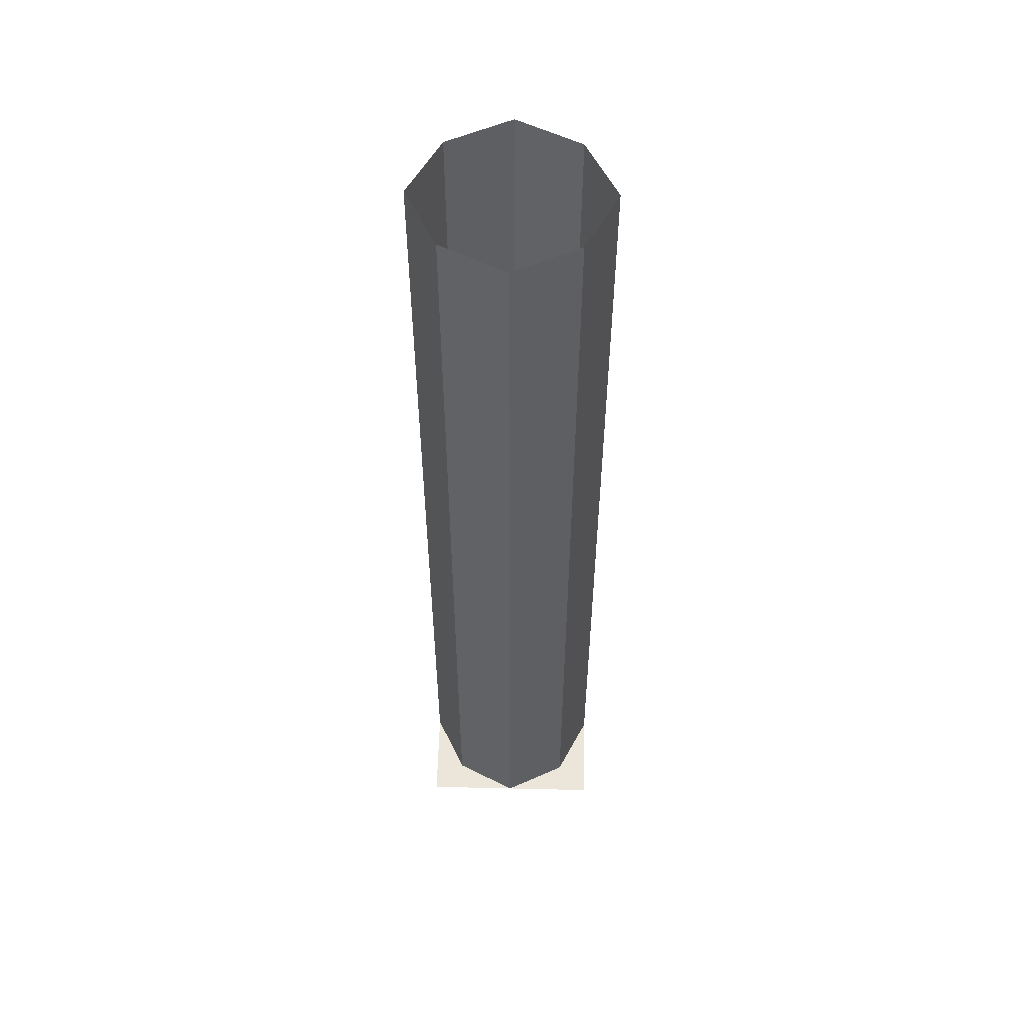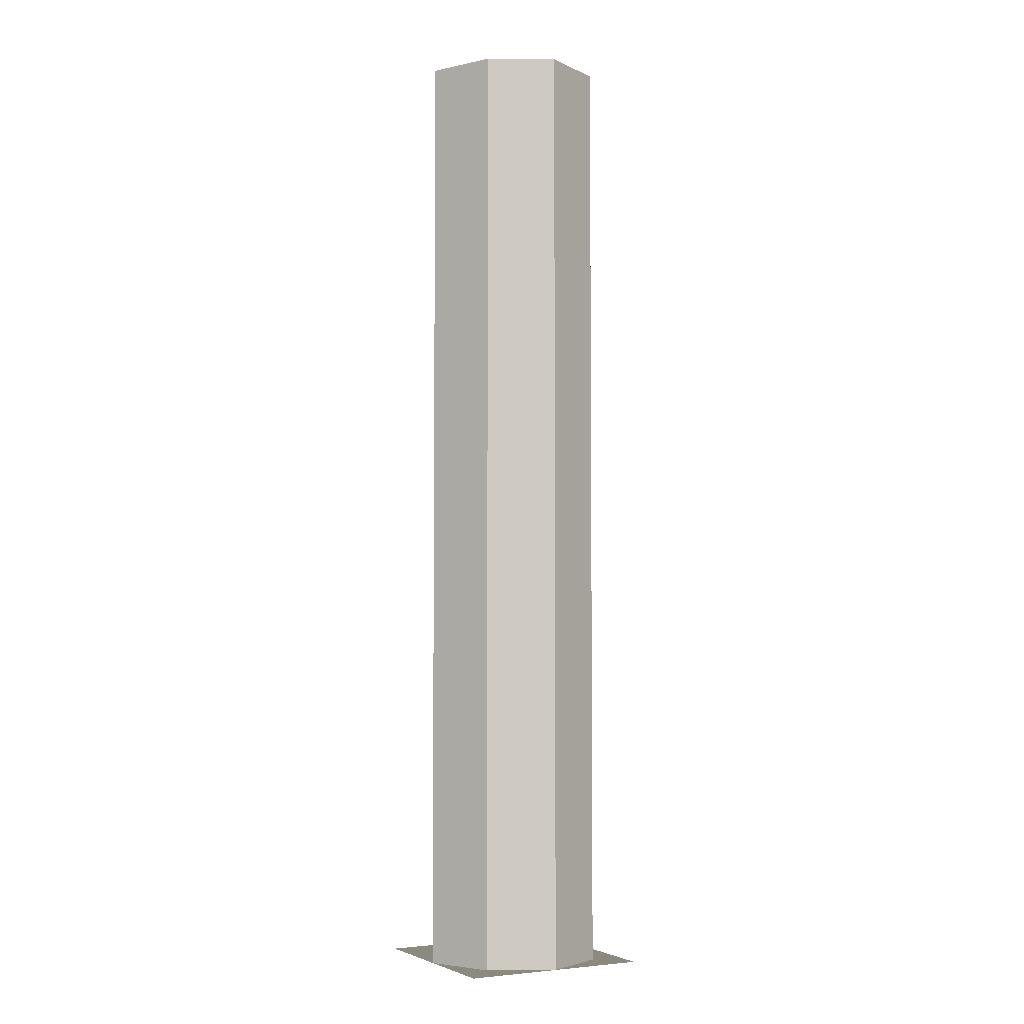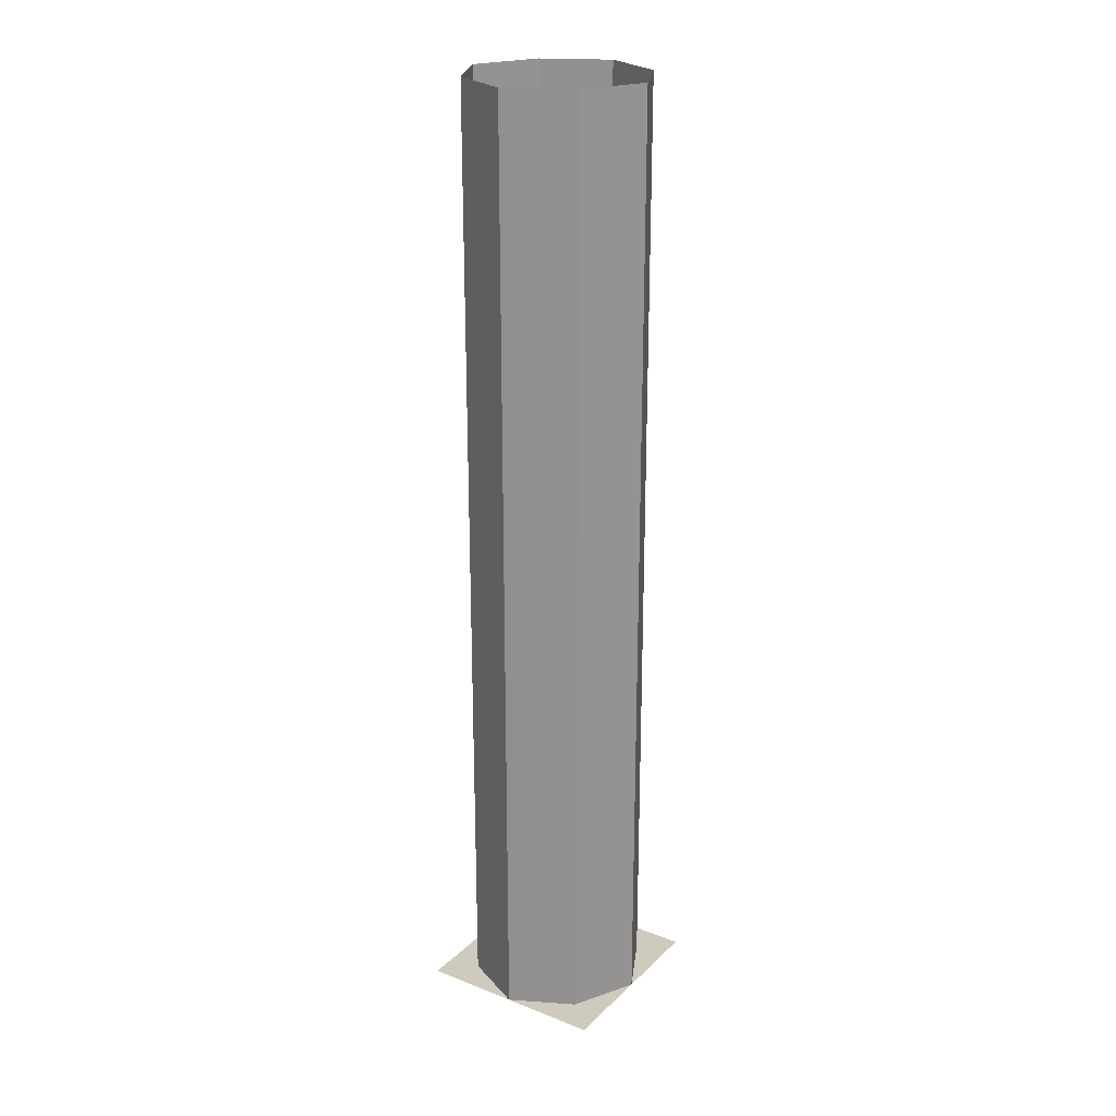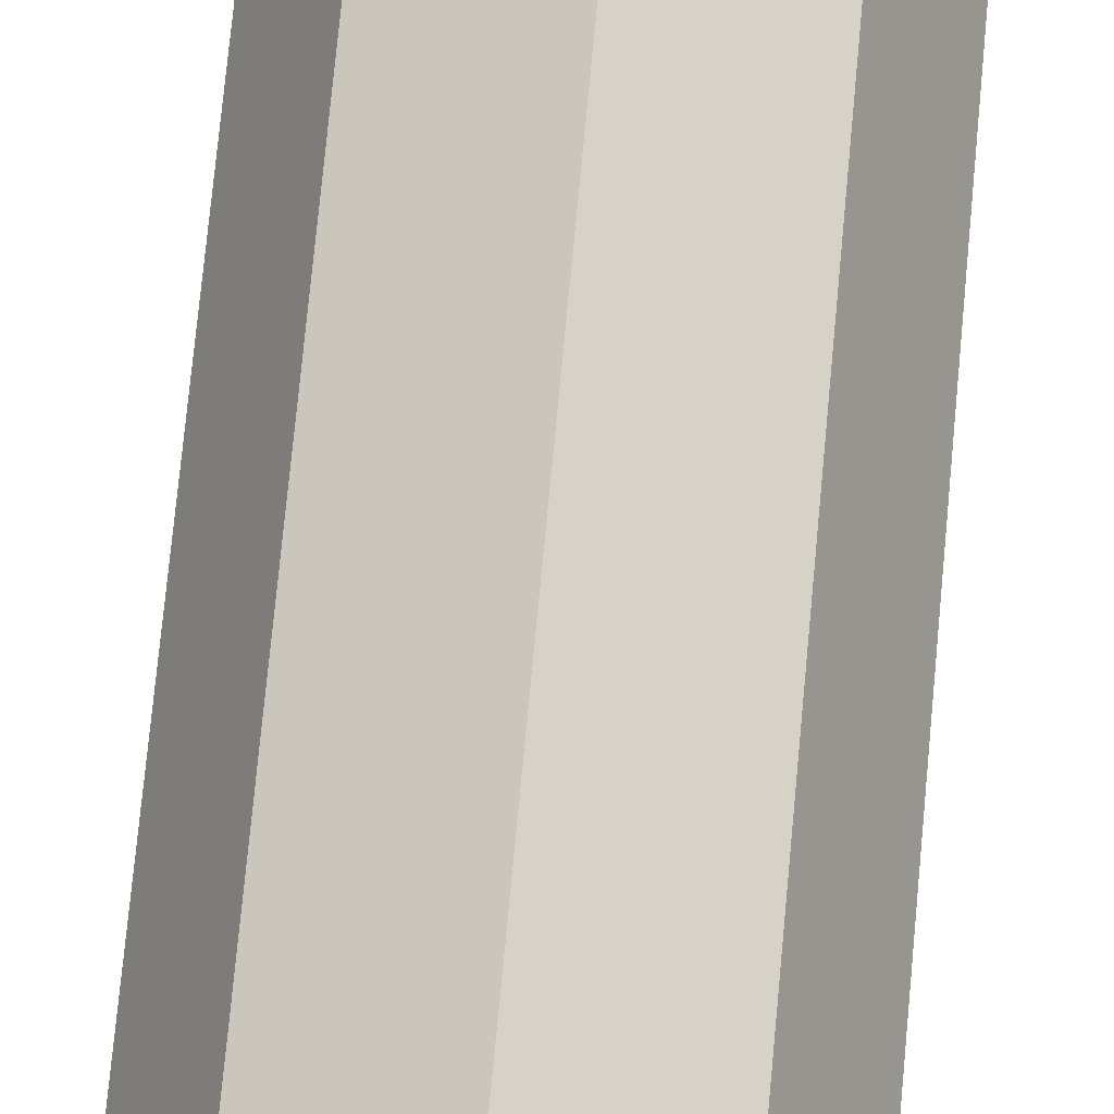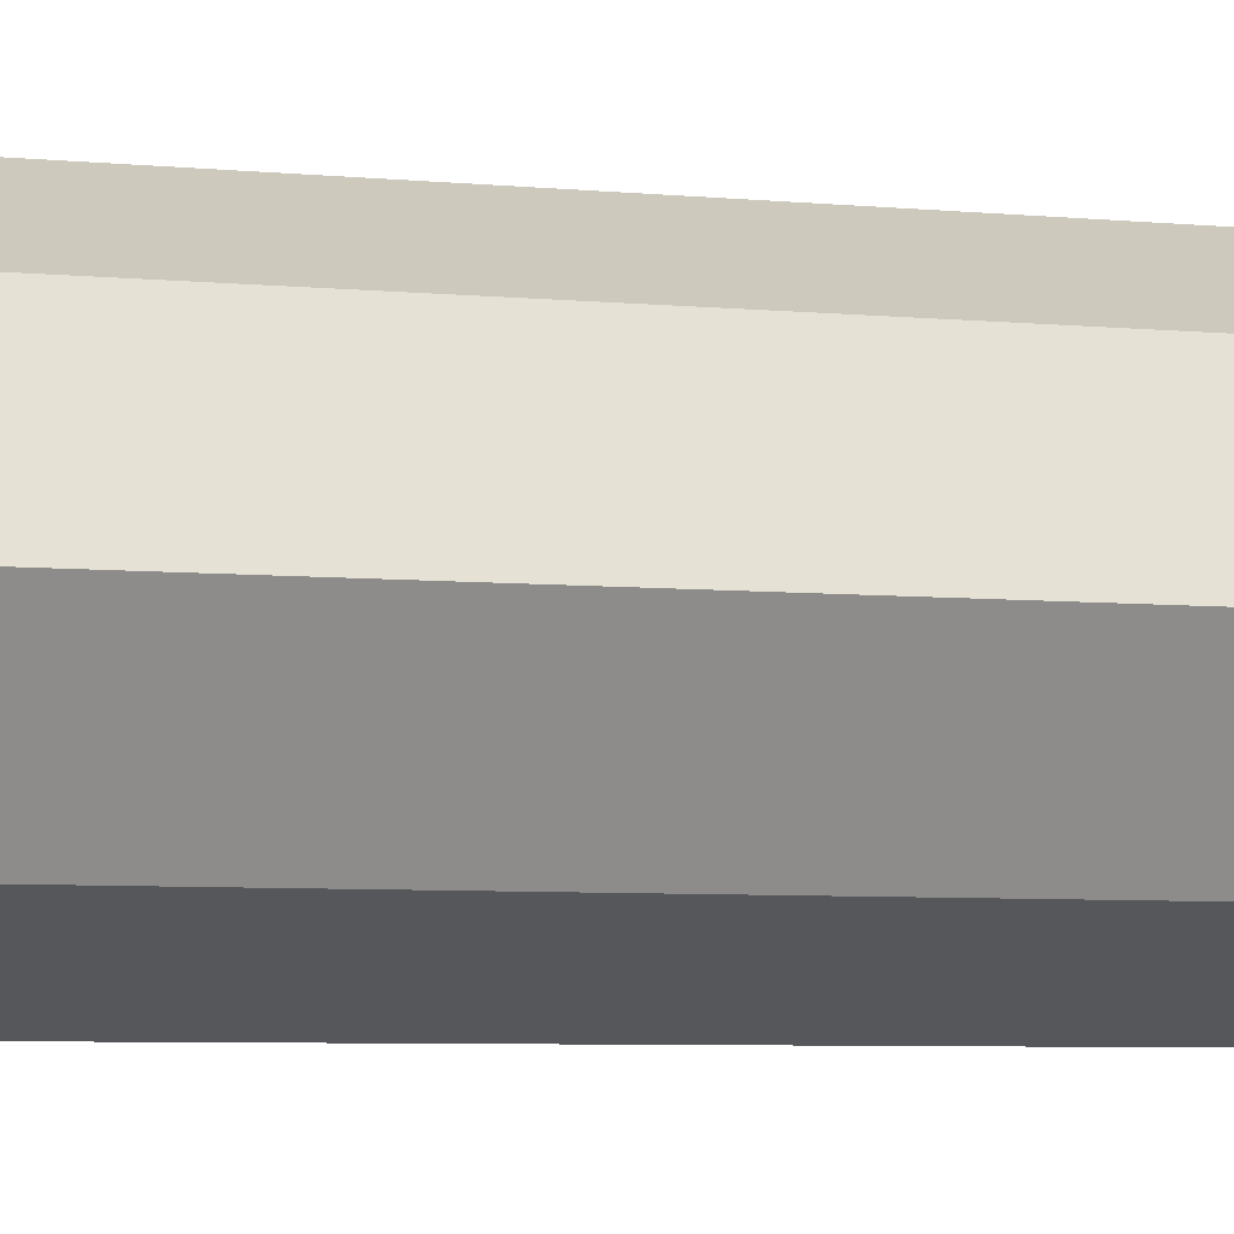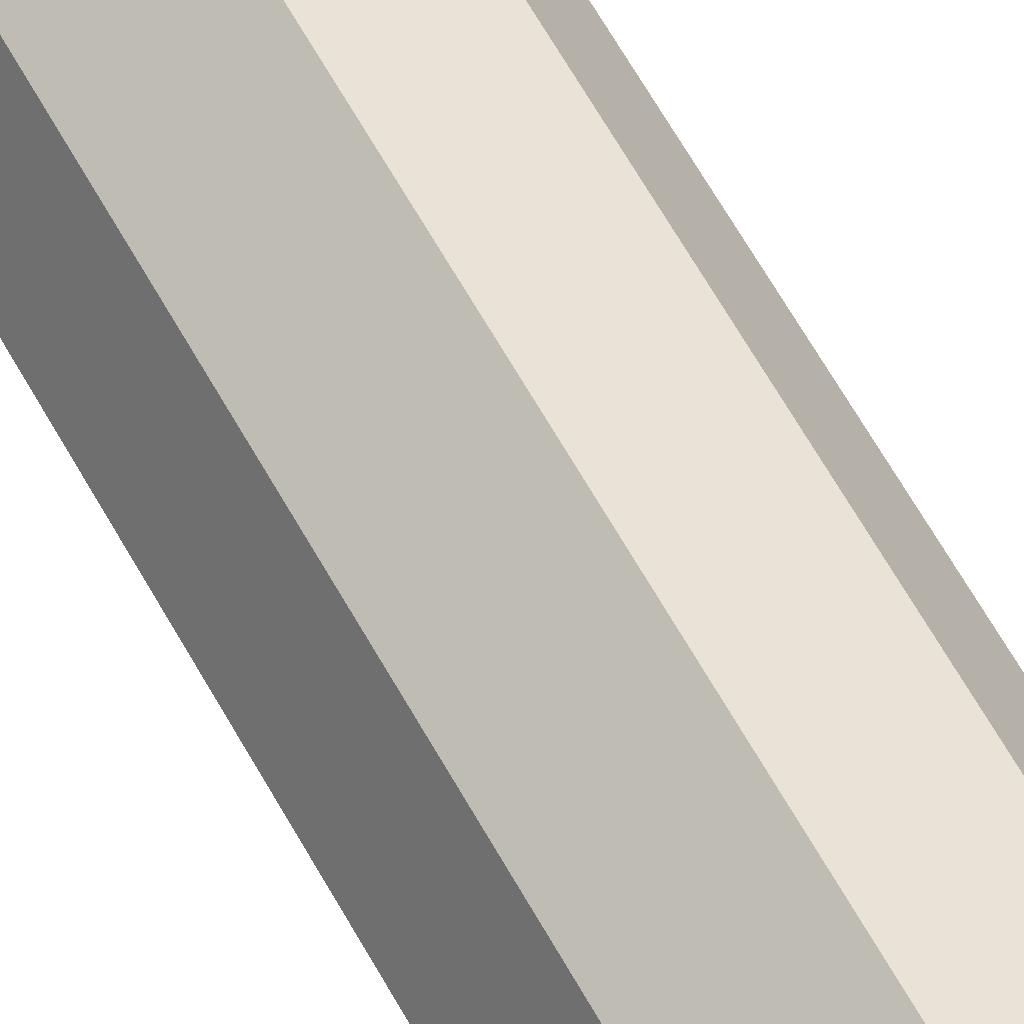
<metadata>
{"format":"obj","ext":"obj","renderer":"f3d","projection":"perspective","resolution":1024,"background":"white","views":[{"elev":54.4,"azim":-88.6,"up":"+Y"},{"elev":-3.9,"azim":-118.3,"up":"+Y"},{"elev":23.2,"azim":-146.7,"up":"+Y"},{"elev":69.4,"azim":-174.8,"up":"+Z"},{"elev":-3.4,"azim":62.4,"up":"+Z"},{"elev":66.6,"azim":150.3,"up":"+Z"}]}
</metadata>
<code>
v 0.625 -1.891 0.25
v 0.625 -1.891 0.625
v 0.25 -1.891 0.625
v 0.25 -1.891 0.25
v 0.4375 0 0.625
v 0.4375 -1.891 0.625
v 0.5625 -1.891 0.5625
v 0.5625 0 0.5625
v 0.625 -1.891 0.4375
v 0.625 0 0.4375
v 0.5625 -1.891 0.3125
v 0.5625 0 0.3125
v 0.4375 -1.891 0.25
v 0.4375 0 0.25
v 0.3125 -1.891 0.3125
v 0.3125 0 0.3125
v 0.25 -1.891 0.4375
v 0.25 0 0.4375
v 0.3125 -1.891 0.5625
v 0.3125 0 0.5625
v 0.8906 -1.891 0.3828
v 0.8672 0 0.3984
v -0.0625 -1.891 0.8672
v 0.7812 -1.891 0.1172
v 0.7734 0 0.1484
v 0.3047 -1.891 1.078
v 0.1094 -1.891 0.08594
v 0.1328 0 0.09375
v 1.062 -1.891 0.5625
v 0.3828 -1.891 -0.03906
v 0.3984 0 -0.01562
v 0.8672 -1.891 0.9141
v -0.02344 -1.891 0.4844
v -0.007812 0 0.4688
v 0.9219 -1.891 0
v 0.1094 -1.891 0.75
v 0.1094 0 0.7344
v 0.5312 -1.891 -0.2188
v 0.4531 -1.891 0.9141
v 0.4375 0 0.8828
v 0.01562 -1.891 -0.07031
v 0.75 -1.891 0.7812
v 0.7188 0 0.7734
v -0.2109 -1.891 0.3047
v 0.625 -1.891 0.25
v 0.625 -1.891 0.25
v 0.625 -1.891 0.25
v 0.625 -1.891 0.25
v 0.625 -1.891 0.25
v 0.625 -1.891 0.25
v 0.625 -1.891 0.25
v 0.625 -1.891 0.25
f 1 2 3
f 1 3 4
f 5 6 7
f 5 7 8
f 8 7 9
f 8 9 10
f 10 9 11
f 10 11 12
f 12 11 13
f 12 13 14
f 14 13 15
f 14 15 16
f 16 15 17
f 16 17 18
f 18 17 19
f 18 19 20
f 20 19 6
f 20 6 5

</code>
